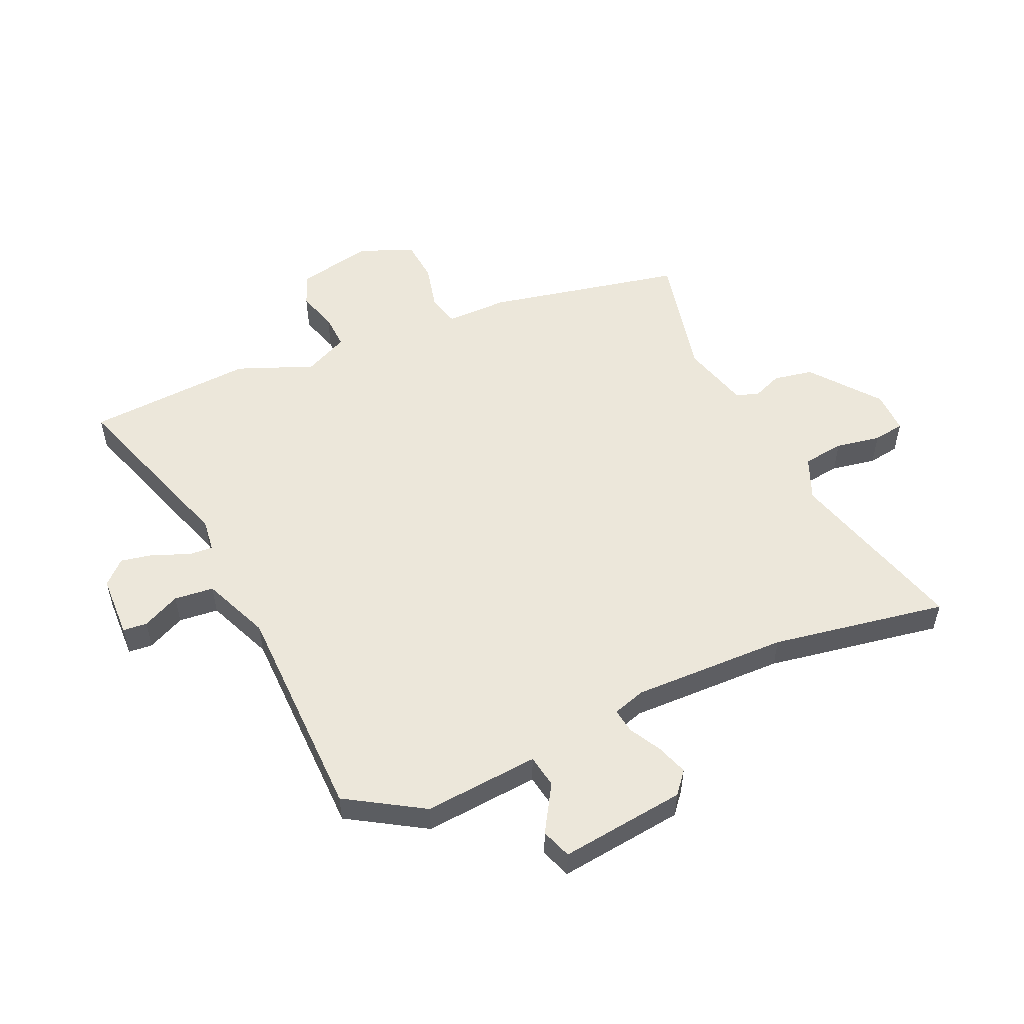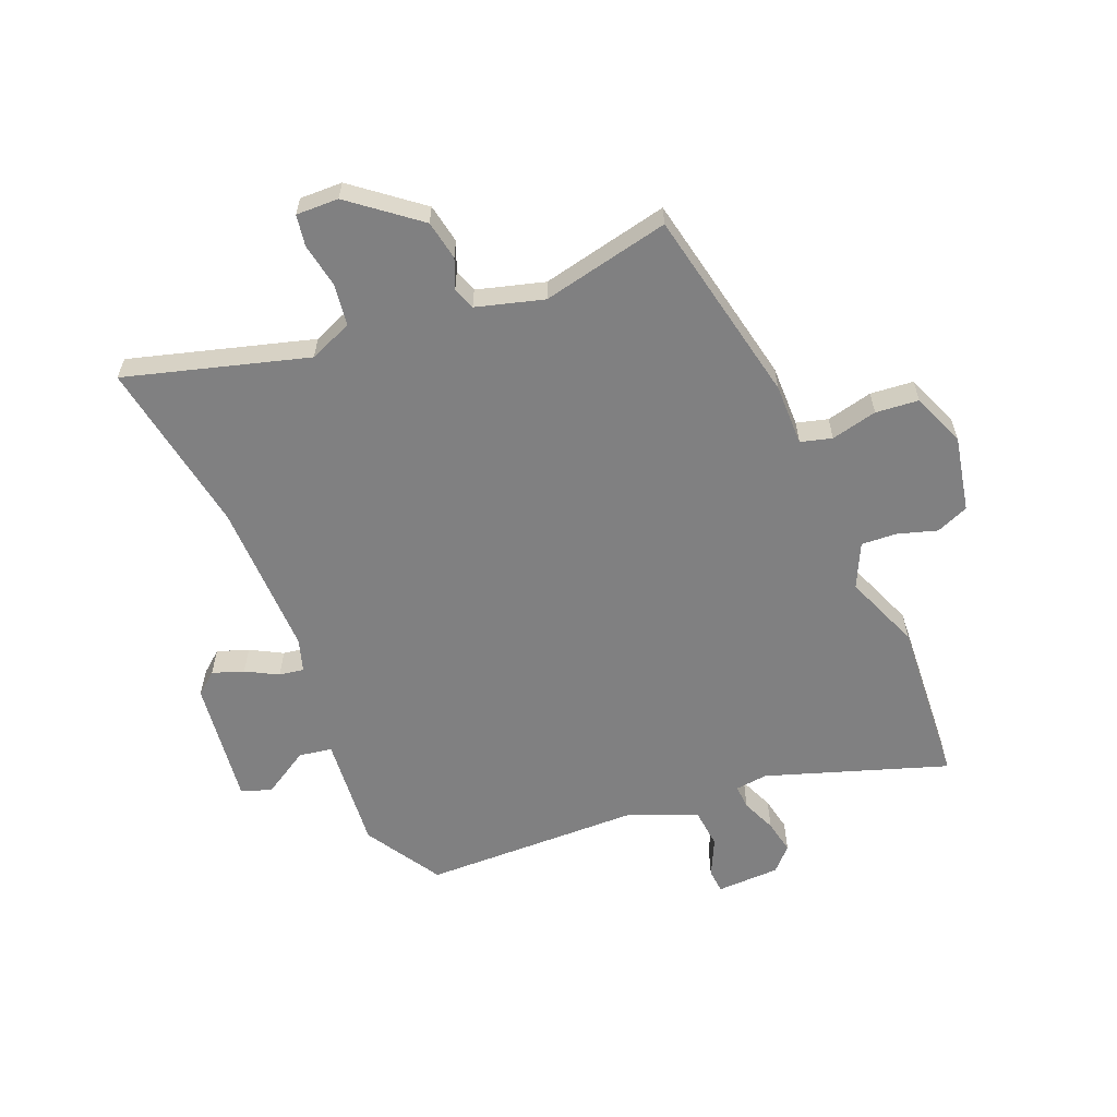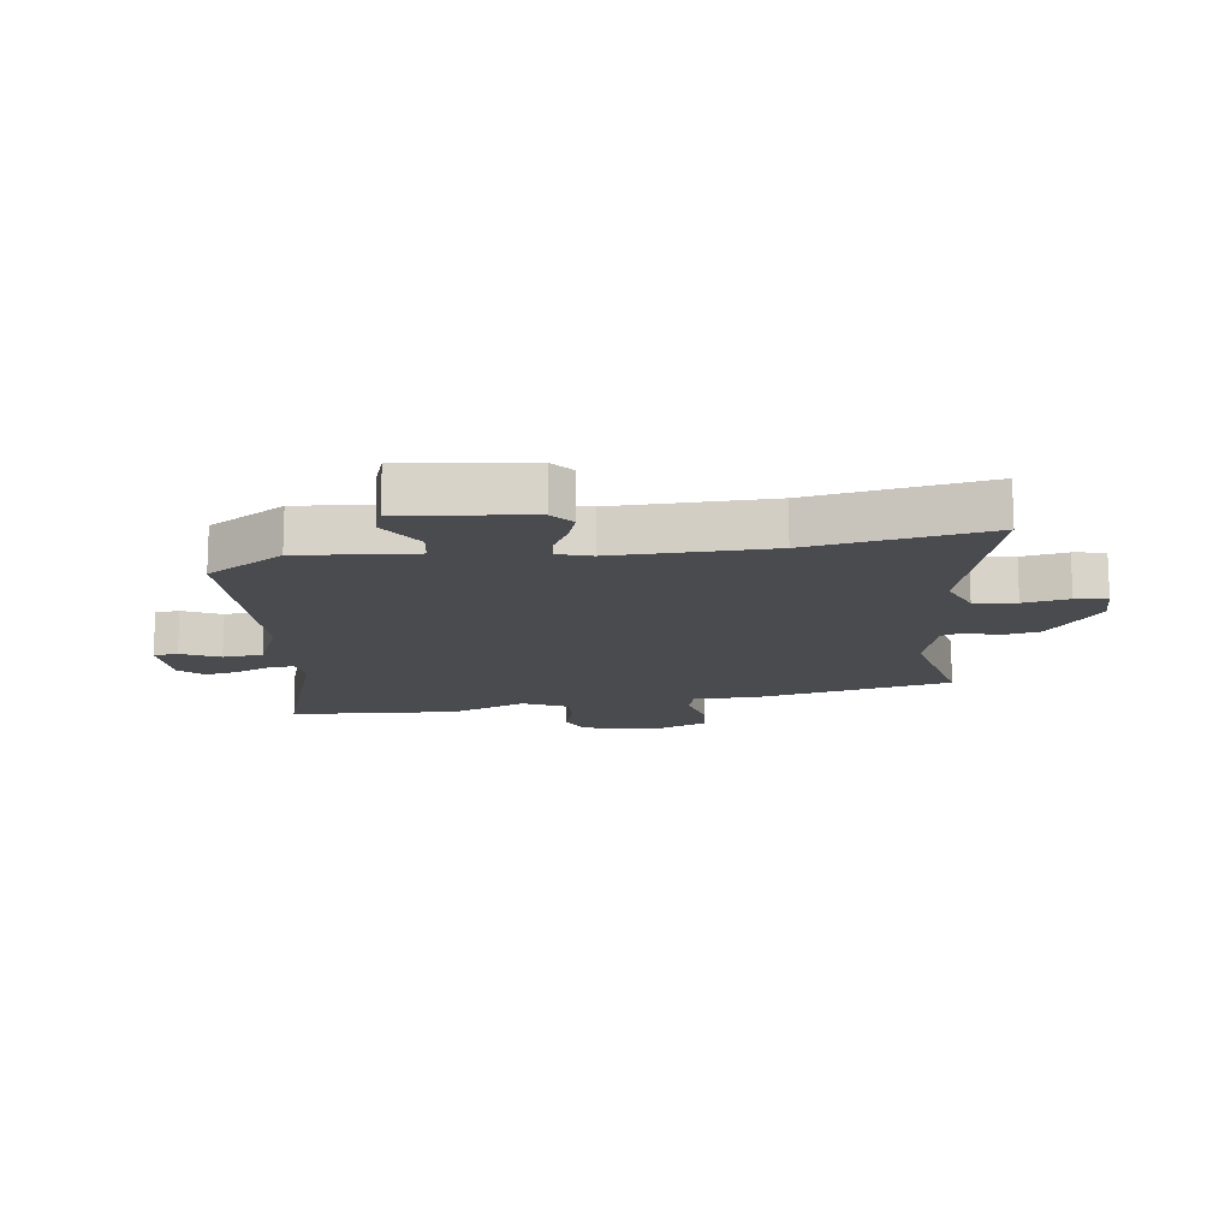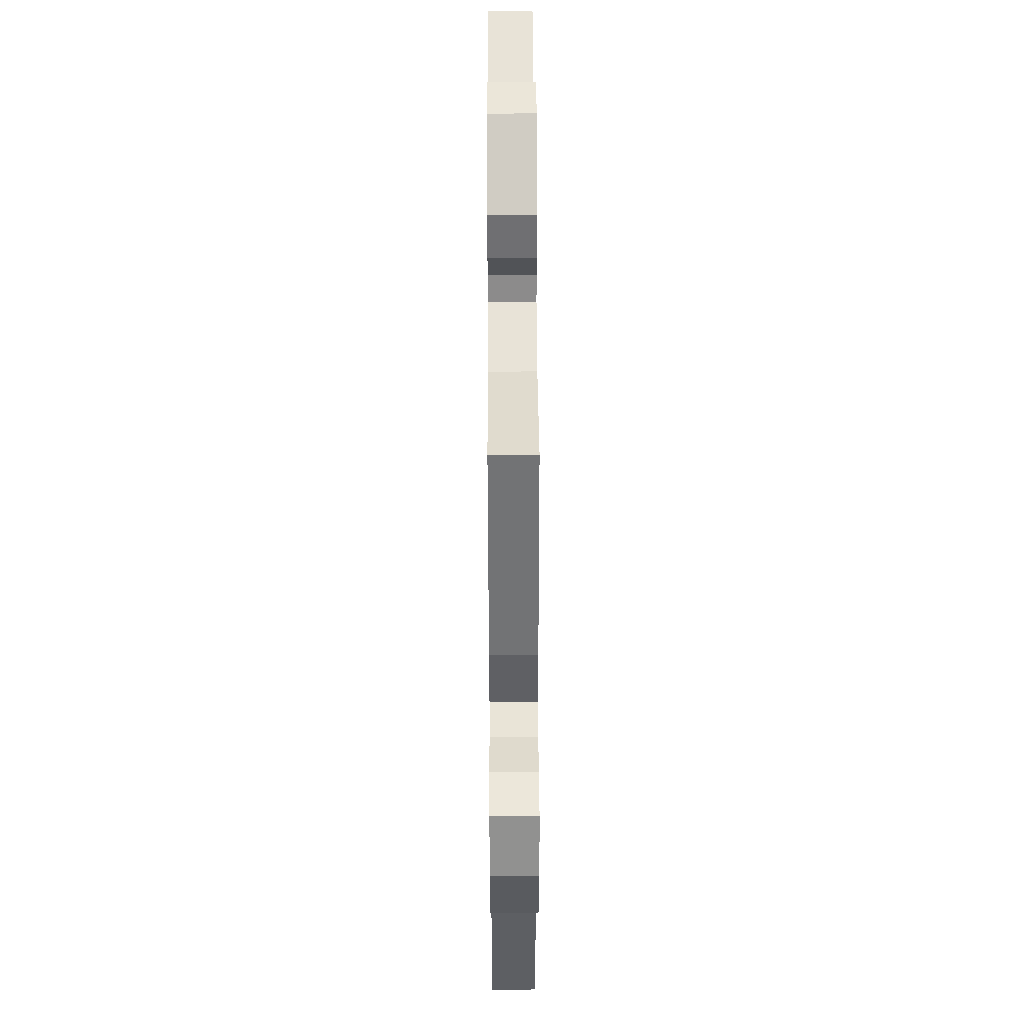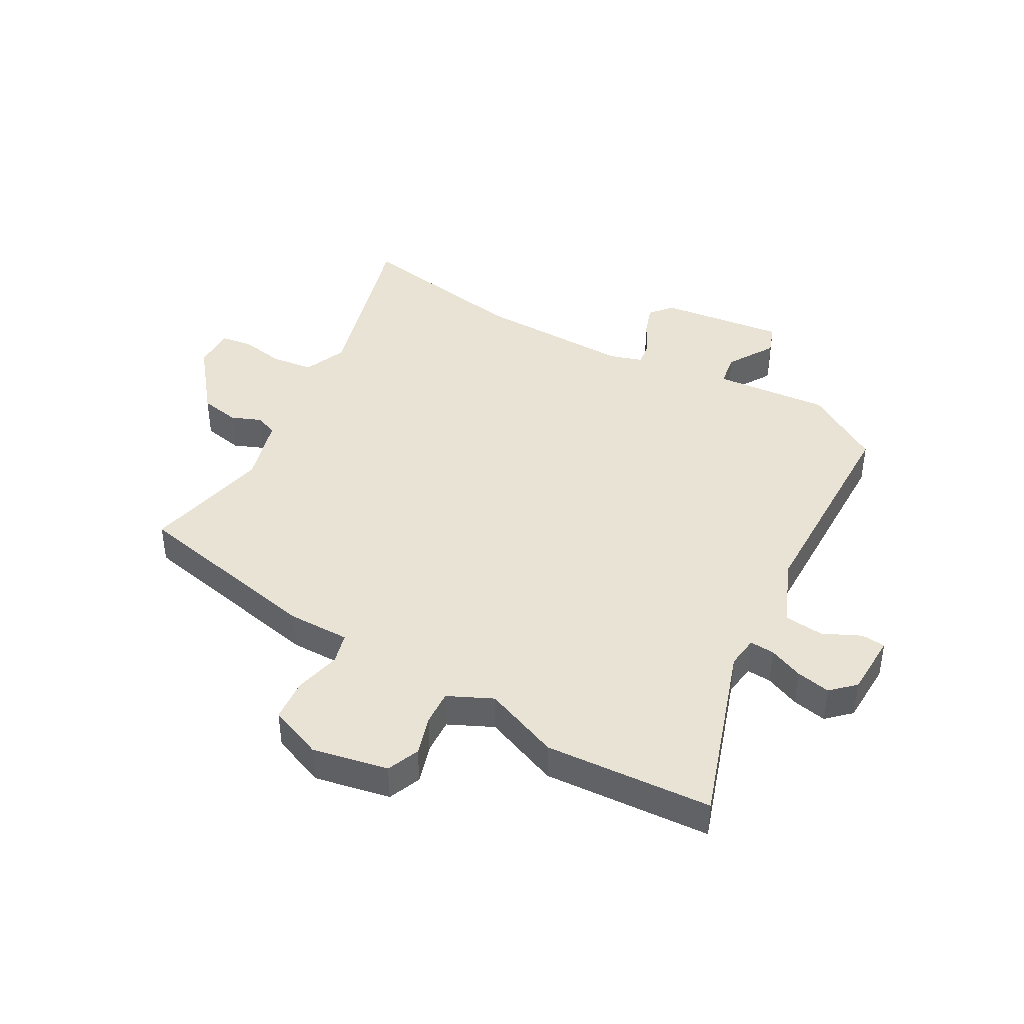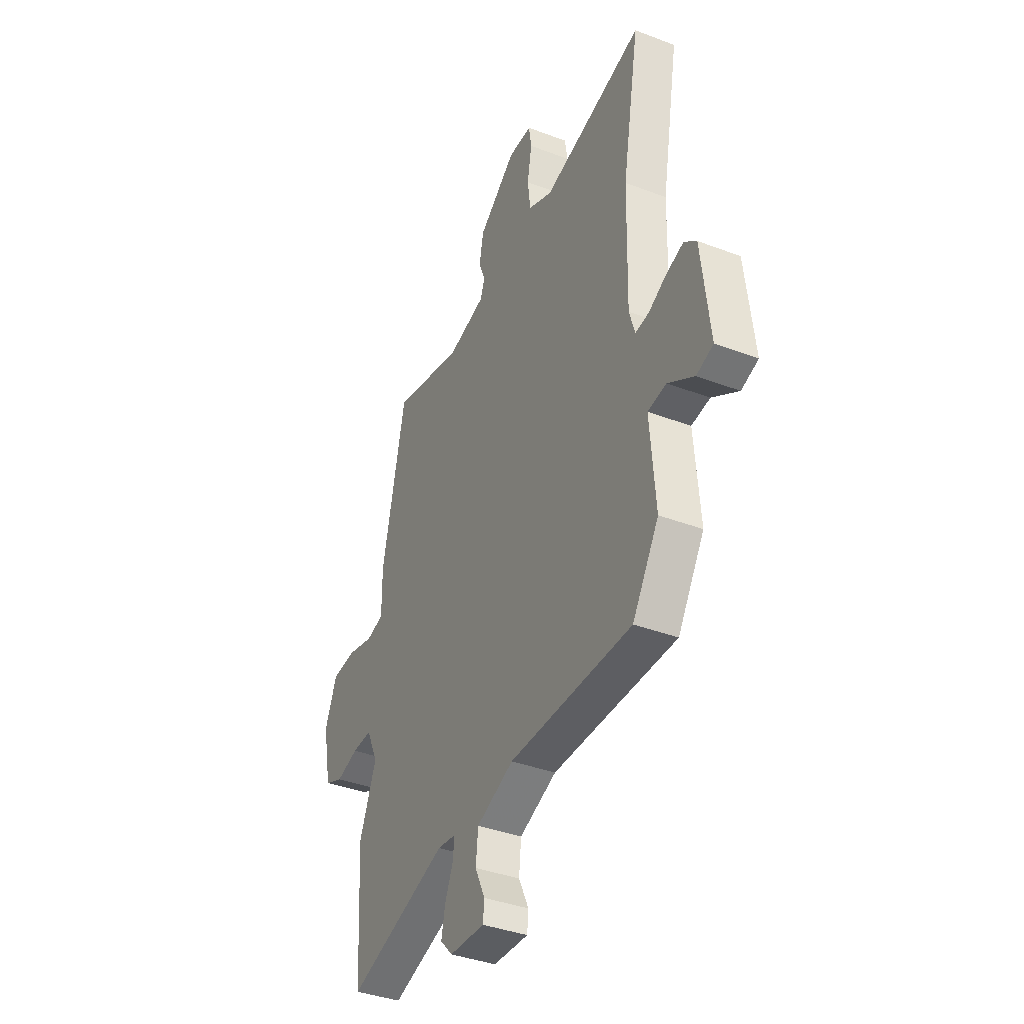
<metadata>
{"format":"obj","ext":"obj","renderer":"f3d","projection":"perspective","resolution":1024,"background":"white","views":[{"elev":53.6,"azim":-114.3,"up":"+Y"},{"elev":-60.1,"azim":21.9,"up":"+Y"},{"elev":-14.2,"azim":-82.6,"up":"+Y"},{"elev":46.3,"azim":89.7,"up":"+Z"},{"elev":42.0,"azim":119.1,"up":"+Y"},{"elev":-38.0,"azim":-115.8,"up":"+Z"}]}
</metadata>
<code>
v 0.388 0.07 0.526
v 0.459 0.07 0.195
v 0.459 0.07 0.09
v 0.512 0.07 0.076
v 0.59 0.07 0.095
v 0.663 0.07 0.089
v 0.7 0.07 -0.002
v 0.675 0.07 -0.13
v 0.62 0.07 -0.153
v 0.553 0.07 -0.133
v 0.493 0.07 -0.13
v 0.458 0.07 -0.205
v 0.51 0.07 -0.333
v 0.493 0.07 -0.616
v 0.187 0.07 -0.516
v 0.132 0.07 -0.523
v 0.135 0.07 -0.565
v 0.16 0.07 -0.623
v 0.172 0.07 -0.681
v 0.135 0.07 -0.72
v 0.028 0.07 -0.724
v 0.024 0.07 -0.683
v 0.054 0.07 -0.619
v 0.047 0.07 -0.552
v -0.066 0.07 -0.505
v -0.439 0.07 -0.501
v -0.519 0.07 -0.372
v -0.503 0.07 -0.177
v -0.559 0.07 -0.168
v -0.638 0.07 -0.217
v -0.689 0.07 -0.199
v -0.664 0.07 0.014
v -0.627 0.07 0.045
v -0.574 0.07 0.027
v -0.52 0.07 -0.002
v -0.478 0.07 -0.008
v -0.461 0.07 0.048
v -0.467 0.07 0.311
v -0.519 0.07 0.608
v -0.211 0.07 0.523
v -0.138 0.07 0.554
v -0.129 0.07 0.624
v -0.143 0.07 0.7
v -0.135 0.07 0.753
v -0.063 0.07 0.752
v 0.051 0.07 0.663
v 0.064 0.07 0.596
v 0.044 0.07 0.546
v 0.058 0.07 0.508
v 0.172 0.07 0.477
v 0.388 0 0.526
v 0.459 0 0.195
v 0.459 0 0.09
v 0.512 0 0.076
v 0.59 0 0.095
v 0.663 0 0.089
v 0.7 0 -0.002
v 0.675 0 -0.13
v 0.62 0 -0.153
v 0.553 0 -0.133
v 0.493 0 -0.13
v 0.458 0 -0.205
v 0.51 0 -0.333
v 0.493 0 -0.616
v 0.187 0 -0.516
v 0.132 0 -0.523
v 0.135 0 -0.565
v 0.16 0 -0.623
v 0.172 0 -0.681
v 0.135 0 -0.72
v 0.028 0 -0.724
v 0.024 0 -0.683
v 0.054 0 -0.619
v 0.047 0 -0.552
v -0.066 0 -0.505
v -0.439 0 -0.501
v -0.519 0 -0.372
v -0.503 0 -0.177
v -0.559 0 -0.168
v -0.638 0 -0.217
v -0.689 0 -0.199
v -0.664 0 0.014
v -0.627 0 0.045
v -0.574 0 0.027
v -0.52 0 -0.002
v -0.478 0 -0.008
v -0.461 0 0.048
v -0.467 0 0.311
v -0.519 0 0.608
v -0.211 0 0.523
v -0.138 0 0.554
v -0.129 0 0.624
v -0.143 0 0.7
v -0.135 0 0.753
v -0.063 0 0.752
v 0.051 0 0.663
v 0.064 0 0.596
v 0.044 0 0.546
v 0.058 0 0.508
v 0.172 0 0.477
f 46 47 48
f 45 46 48
f 44 45 48
f 43 44 48
f 42 43 48
f 41 42 48 49
f 40 41 49 50
f 38 39 40
f 37 38 40 50
f 33 34 35
f 32 33 35
f 31 32 35
f 30 31 35
f 29 30 35
f 28 29 35 36
f 1 2 3
f 50 1 3
f 37 50 3
f 36 37 3
f 28 36 3
f 27 28 3
f 26 27 3
f 25 26 3
f 21 22 23
f 20 21 23
f 19 20 23
f 18 19 23
f 17 18 23
f 16 17 23 24
f 12 13 14 15
f 11 12 15 16
f 8 9 10
f 7 8 10
f 6 7 10
f 5 6 10
f 4 5 10
f 4 10 11
f 16 24 25
f 11 16 25
f 4 11 25
f 3 4 25
f 98 97 96
f 98 96 95
f 98 95 94
f 98 94 93
f 98 93 92
f 99 98 92 91
f 100 99 91 90
f 90 89 88
f 100 90 88 87
f 85 84 83
f 85 83 82
f 85 82 81
f 85 81 80
f 85 80 79
f 86 85 79 78
f 53 52 51
f 53 51 100
f 53 100 87
f 53 87 86
f 53 86 78
f 53 78 77
f 53 77 76
f 53 76 75
f 73 72 71
f 73 71 70
f 73 70 69
f 73 69 68
f 73 68 67
f 74 73 67 66
f 65 64 63 62
f 66 65 62 61
f 60 59 58
f 60 58 57
f 60 57 56
f 60 56 55
f 60 55 54
f 61 60 54
f 75 74 66
f 75 66 61
f 75 61 54
f 75 54 53
f 1 51 52 2
f 2 52 53 3
f 3 53 54 4
f 4 54 55 5
f 5 55 56 6
f 6 56 57 7
f 7 57 58 8
f 8 58 59 9
f 9 59 60 10
f 10 60 61 11
f 11 61 62 12
f 12 62 63 13
f 13 63 64 14
f 14 64 65 15
f 15 65 66 16
f 16 66 67 17
f 17 67 68 18
f 18 68 69 19
f 19 69 70 20
f 20 70 71 21
f 21 71 72 22
f 22 72 73 23
f 23 73 74 24
f 24 74 75 25
f 25 75 76 26
f 26 76 77 27
f 27 77 78 28
f 28 78 79 29
f 29 79 80 30
f 30 80 81 31
f 31 81 82 32
f 32 82 83 33
f 33 83 84 34
f 34 84 85 35
f 35 85 86 36
f 36 86 87 37
f 37 87 88 38
f 38 88 89 39
f 39 89 90 40
f 40 90 91 41
f 41 91 92 42
f 42 92 93 43
f 43 93 94 44
f 44 94 95 45
f 45 95 96 46
f 46 96 97 47
f 47 97 98 48
f 48 98 99 49
f 49 99 100 50
f 50 100 51 1

</code>
